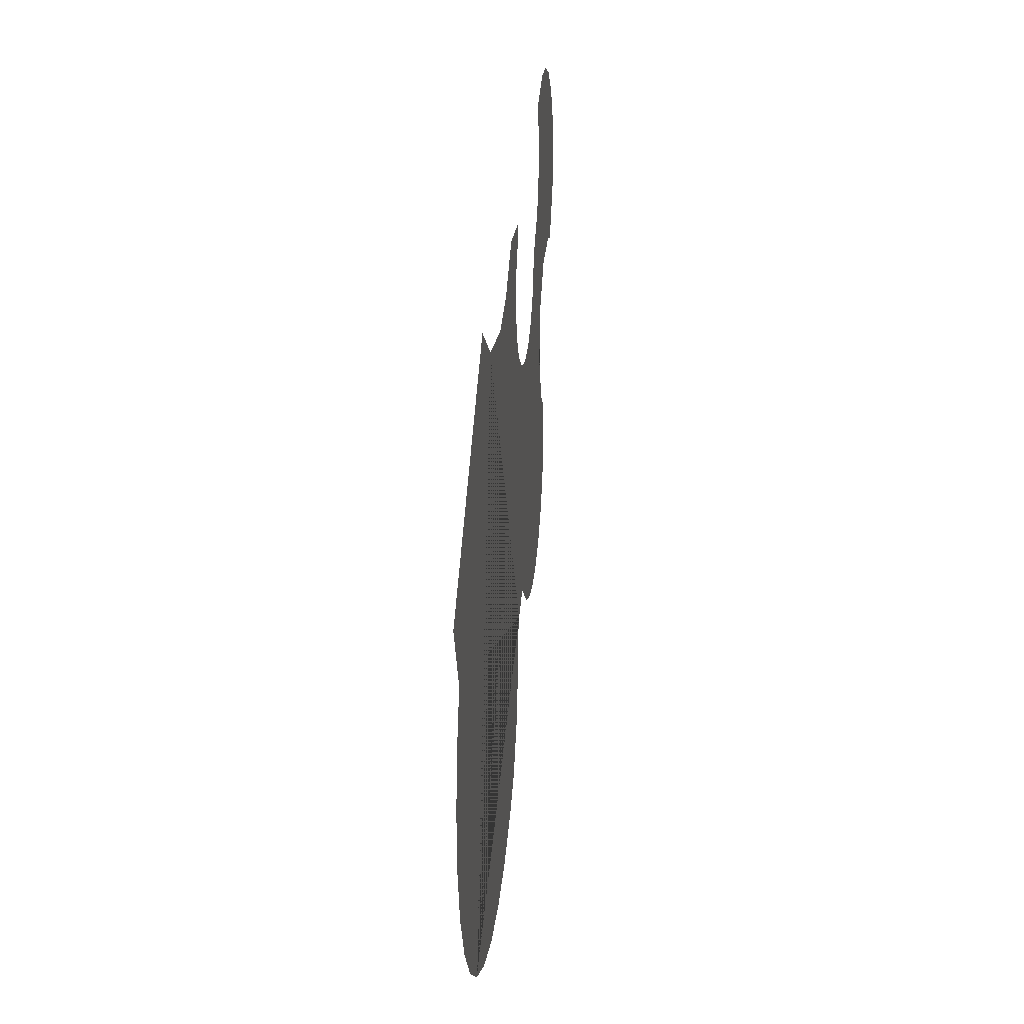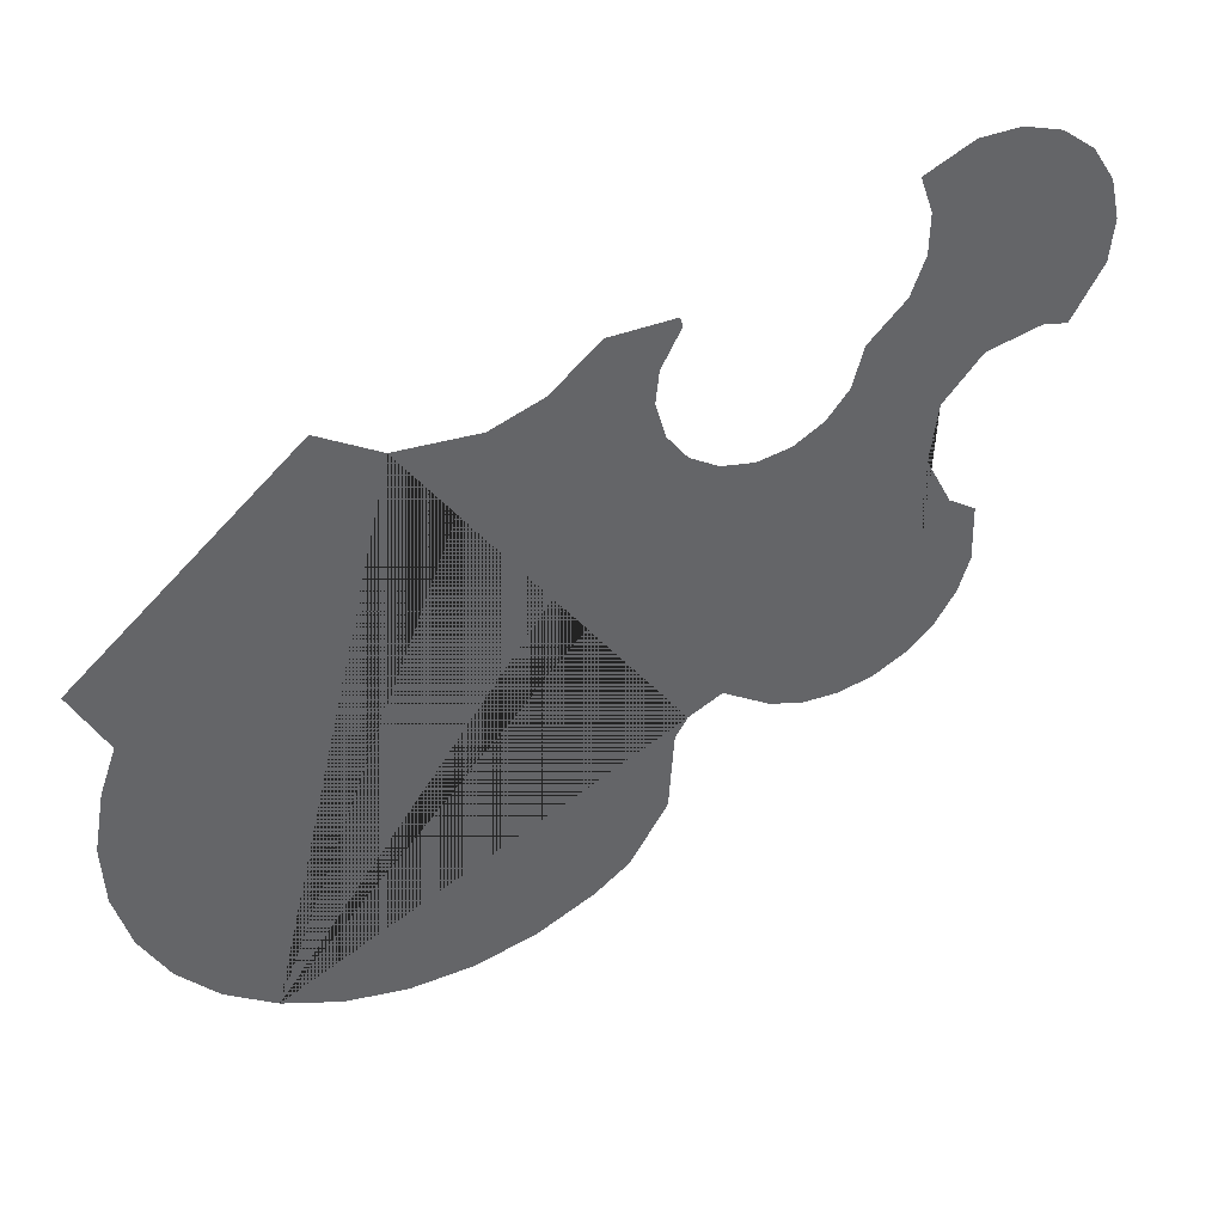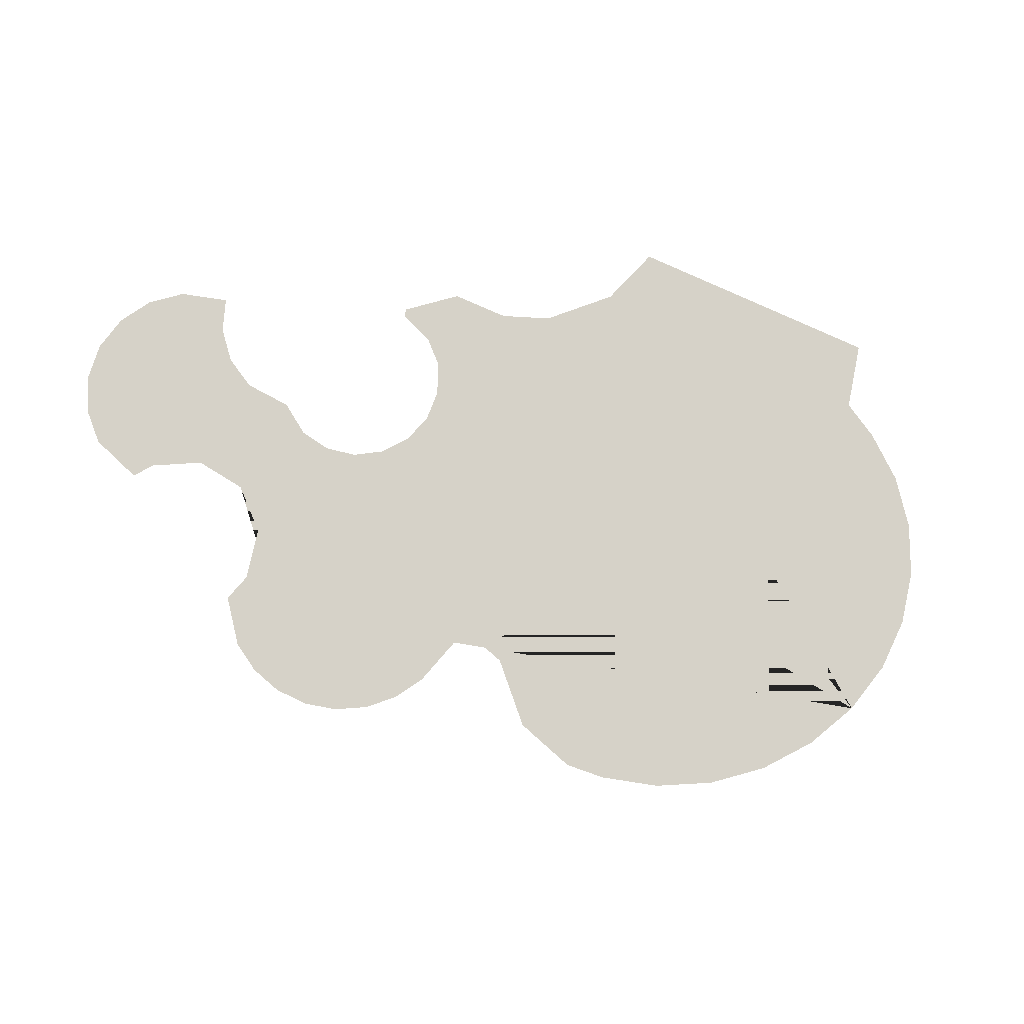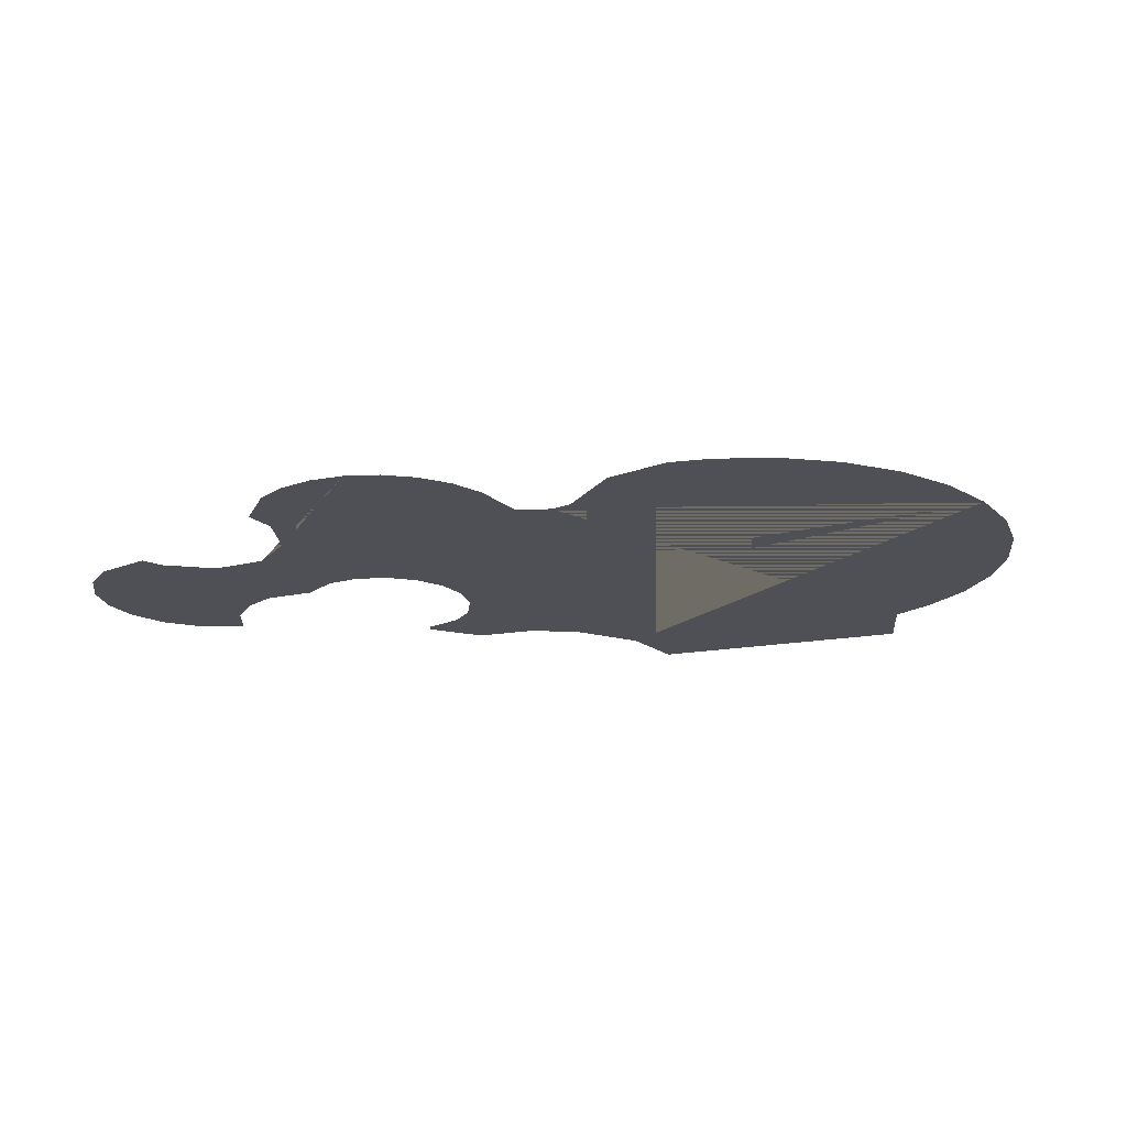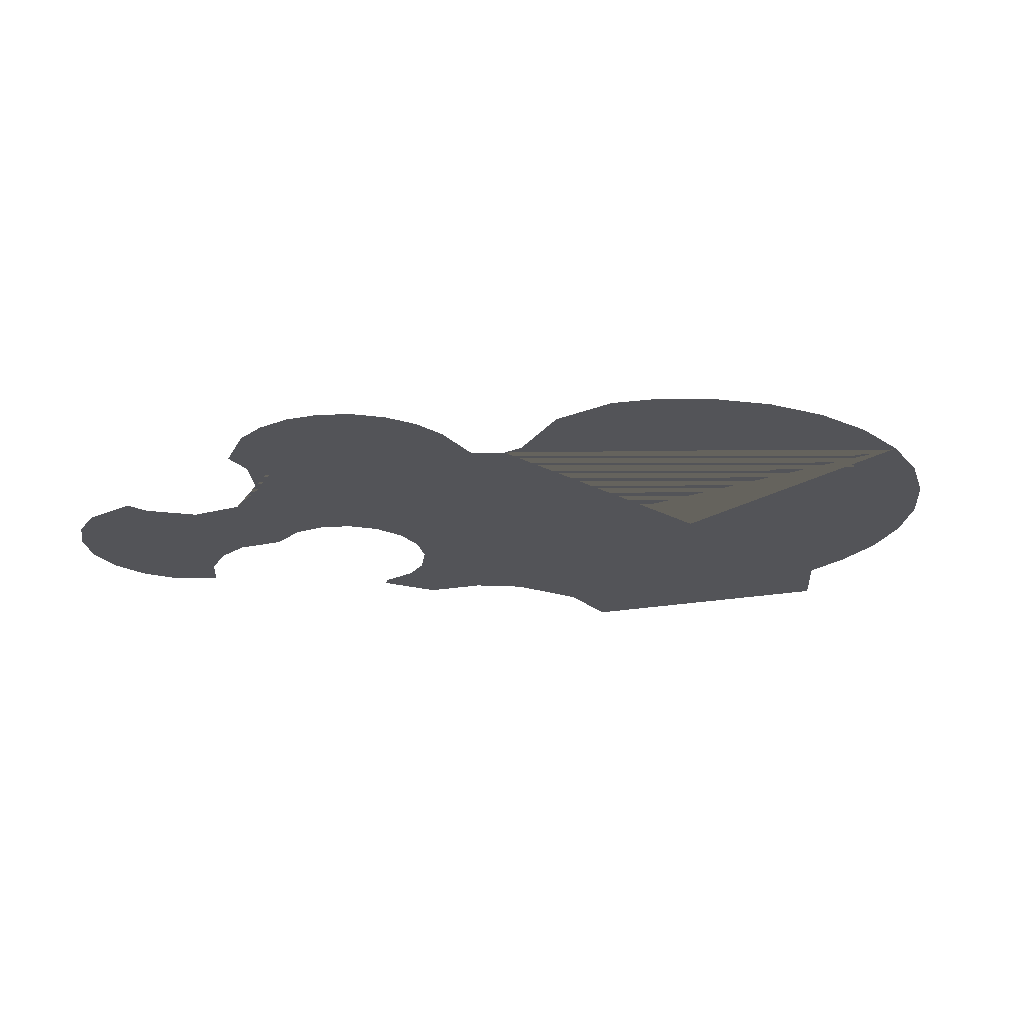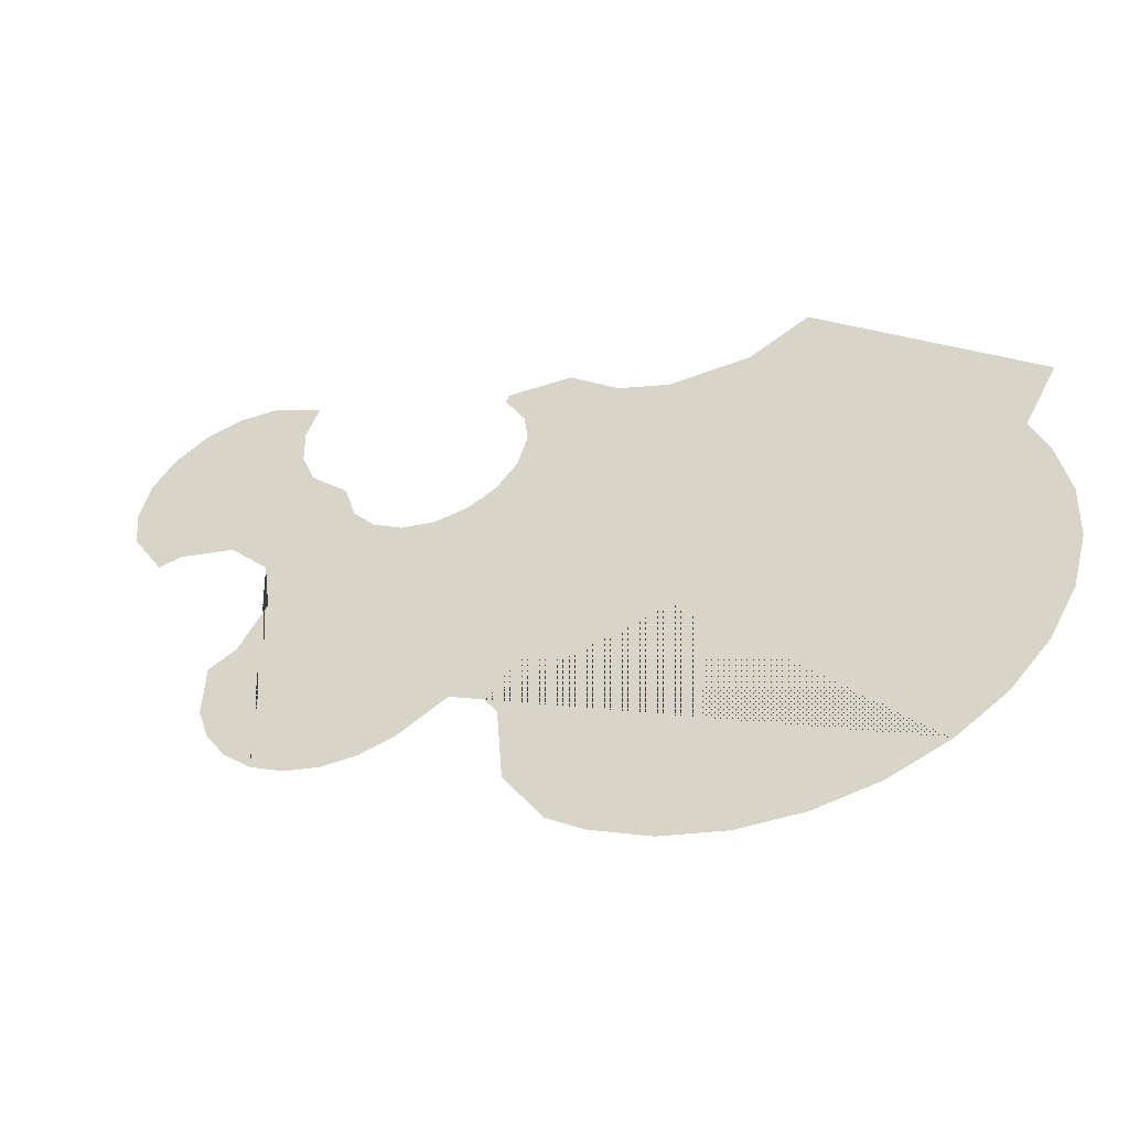
<metadata>
{"format":"obj","ext":"obj","renderer":"f3d","projection":"perspective","resolution":1024,"background":"white","views":[{"elev":22.2,"azim":95.8,"up":"+Y"},{"elev":40.8,"azim":154.5,"up":"+Y"},{"elev":77.8,"azim":-15.4,"up":"+Z"},{"elev":-19.4,"azim":-22.2,"up":"+Z"},{"elev":-23.5,"azim":-23.4,"up":"+Z"},{"elev":-49.2,"azim":19.9,"up":"+Y"}]}
</metadata>
<code>
g pool_round_top
v 9.481 -10.68 1.779e-15
v 13.39 2.13 9.537e-07
v -4.922 -4.021 9.537e-07
v 4.635 9.757 1.431e-06
v 1.673 9.513 1.431e-06
v -3.399 7 1.431e-06
v -5.767 5.826 1.431e-06
v -4.922 -4.021 9.537e-07
v -4.499 -4.217 9.256e-07
f 1 2 3 4 5 6 7 8 9
v 14.28 -3.743 9.537e-07
f 1 10 2
v 12.7 -7.731 9.537e-07
f 1 11 10
v 11.28 -9.363 9.537e-07
f 1 12 11
v 13.71 -5.826 9.537e-07
f 11 13 10
v 14.37 -1.586 9.537e-07
f 10 14 2
v 13.98 0.5373 9.537e-07
f 14 15 2
f 2 4 3
v 6.836 11.1 9.537e-07
f 2 16 4
v 14.62 4.538 1.431e-06
f 2 17 16
v -0.2132 10.16 9.537e-07
f 5 18 6
v -3.603 8.804 1.431e-06
v -3.733 9.952 1.431e-06
f 19 6 18 20
v -3.974 7.506 1.431e-06
f 19 21 6
v -4.717 6.503 1.431e-06
f 21 22 6
f 7 6 22
v -4.352 11.6 9.537e-07
f 18 23 20
v -1.972 11.6 9.537e-07
f 18 24 23
v -4.454 11.26 9.537e-07
f 23 25 20
v -6.988 5.562 1.431e-06
f 3 7 26
v -13.38 5.654 1.431e-06
f 3 26 27
v -8.223 5.745 1.431e-06
f 26 28 27
v -14.82 7.196 1.431e-06
f 28 29 27
v -9.315 6.352 1.431e-06
f 28 30 29
v -10.12 7.304 1.431e-06
f 30 31 29
v -15.29 14.97 1.907e-06
f 31 32 29
v -11.91 10.04 1.431e-06
f 31 33 32
v -10.54 8.741 1.431e-06
f 31 34 33
v -12.43 11.39 9.537e-07
f 33 35 32
v -12.45 12.84 1.431e-06
f 35 36 32
v -11.99 14.16 1.431e-06
f 36 37 32
v -13.78 14.96 1.907e-06
f 37 38 32
v -16.88 7.625 1.431e-06
f 32 39 29
v -19.07 10.81 9.537e-07
f 32 40 39
v -17.9 13.55 1.431e-06
f 32 41 40
v -16.72 14.48 1.431e-06
f 32 42 41
v -18.72 12.28 9.537e-07
f 41 43 40
v -17.76 7.394 1.431e-06
f 40 44 39
v -18.92 9.306 1.431e-06
f 40 45 44
v -6.146 -3.45 9.537e-07
f 46 3 27
v -12.98 -4.288 9.537e-07
v -13.1 3.564 9.537e-07
f 47 46 27 48
v -7.899 -4.621 9.537e-07
f 47 49 46
v -10.48 -5.135 9.537e-07
f 47 50 49
v -11.79 -4.876 9.537e-07
f 47 51 50
v -9.157 -5.048 9.537e-07
f 50 52 49
v -14.08 1.697 9.537e-07
f 47 48 53
v -15.08 1.026 9.537e-07
f 54 47 53
v -14.71 -2.308 9.537e-07
f 54 55 47
v -15.14 -1.049 9.537e-07
f 54 56 55
v -13.98 -3.412 9.537e-07
f 55 57 47
v -4.463 -4.719 9.297e-07
f 3 58 9
v -4.256 -7.644 9.537e-07
f 58 59 1 9
v 5.11 -12.12 1.779e-15
f 60 1 59
v 7.371 -11.63 1.779e-15
f 60 61 1
v -1.572 -10.68 1.779e-15
f 62 60 59
v 0.5373 -11.63 1.779e-15
f 62 63 60
v 2.798 -12.12 1.779e-15
f 63 64 60
v -2.875 -9.781 1.779e-15
f 59 65 62

</code>
